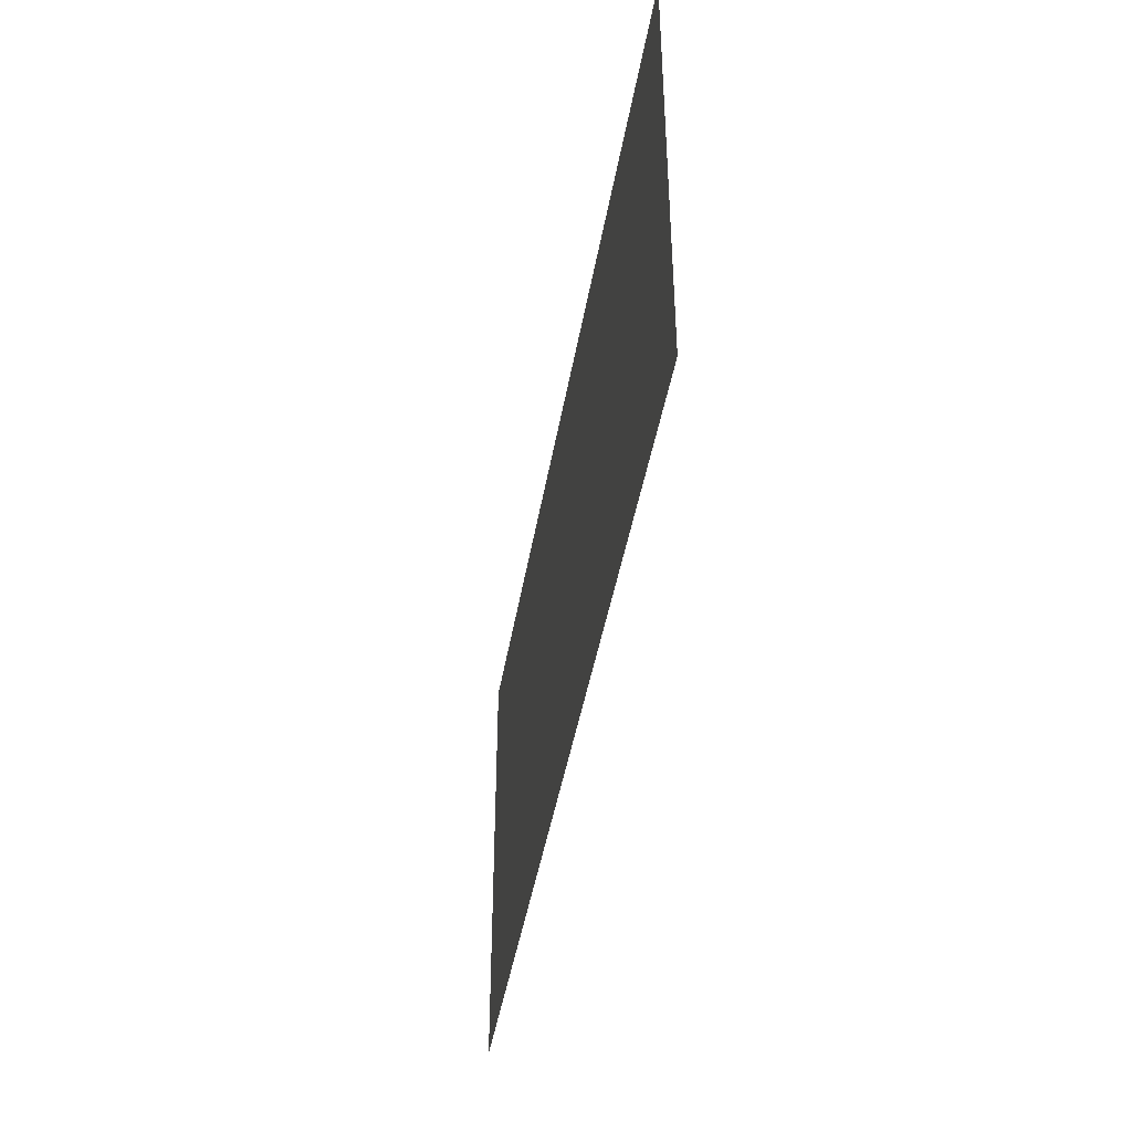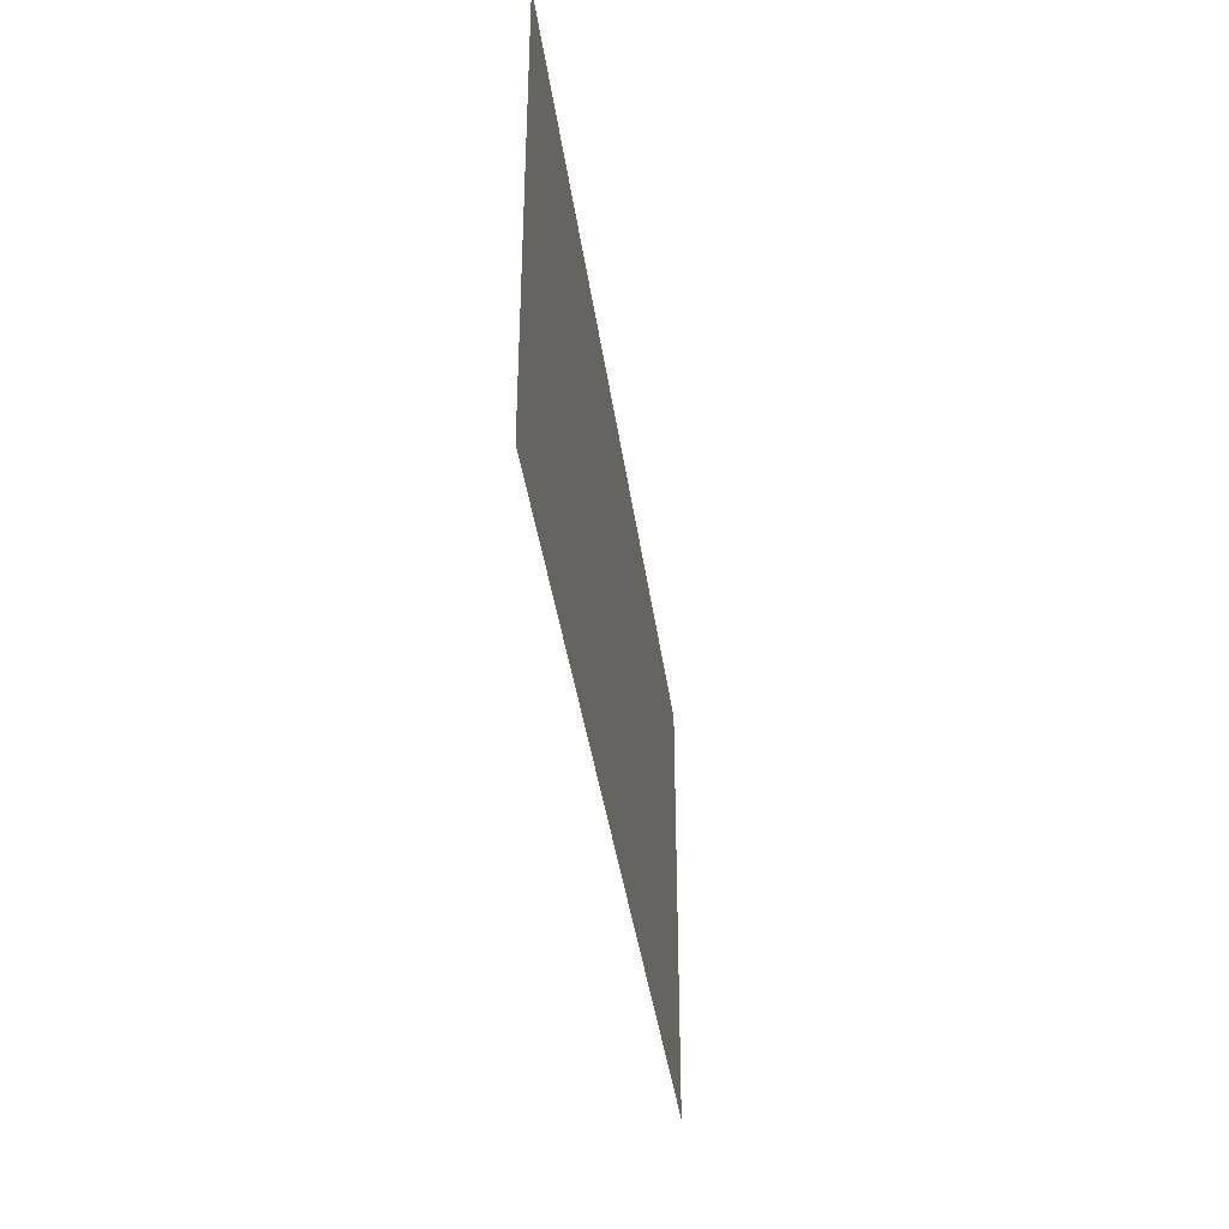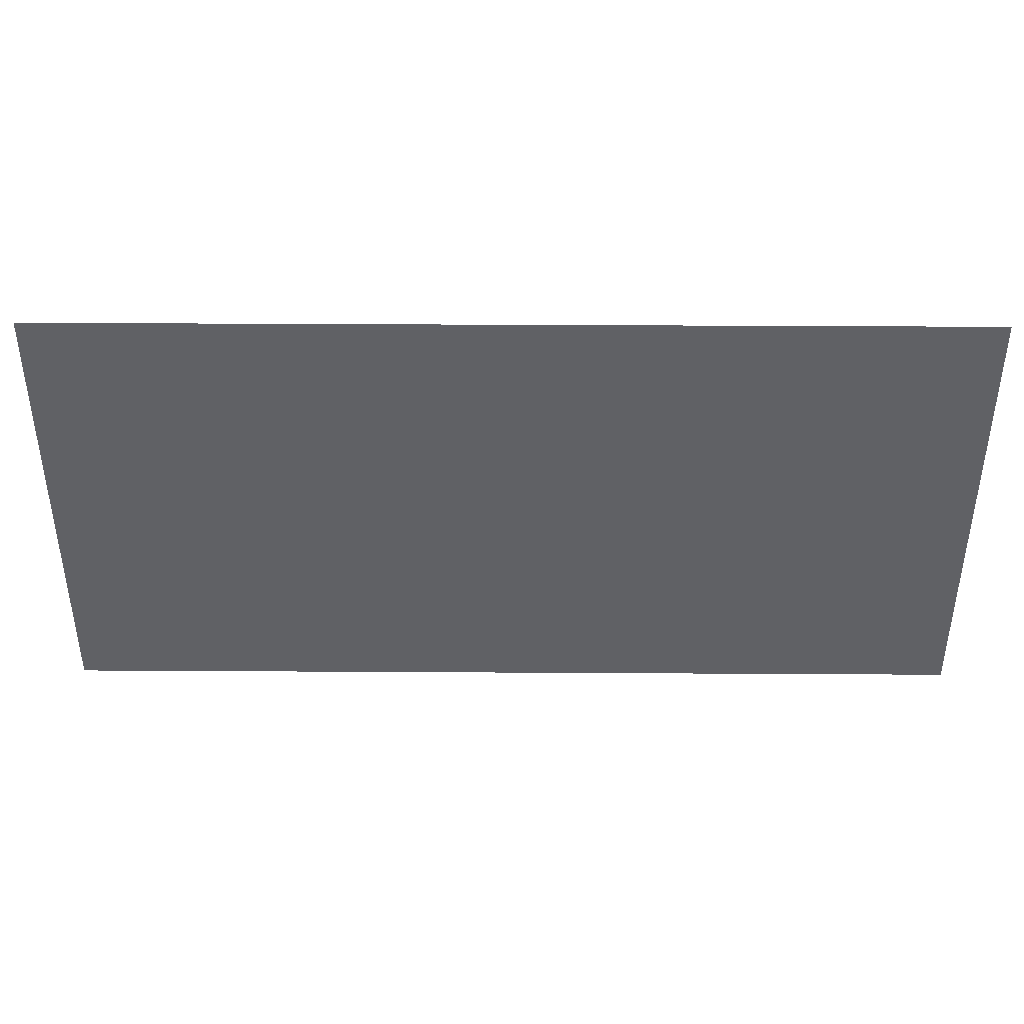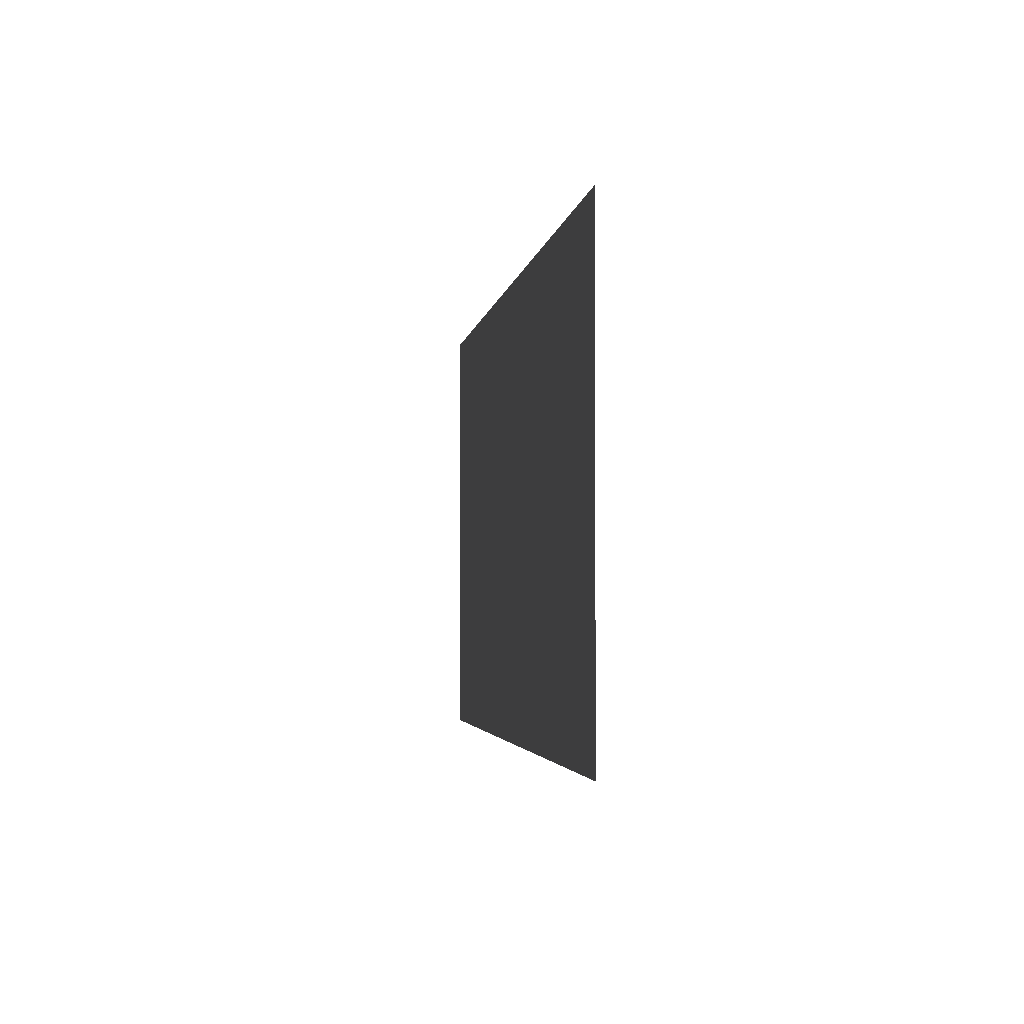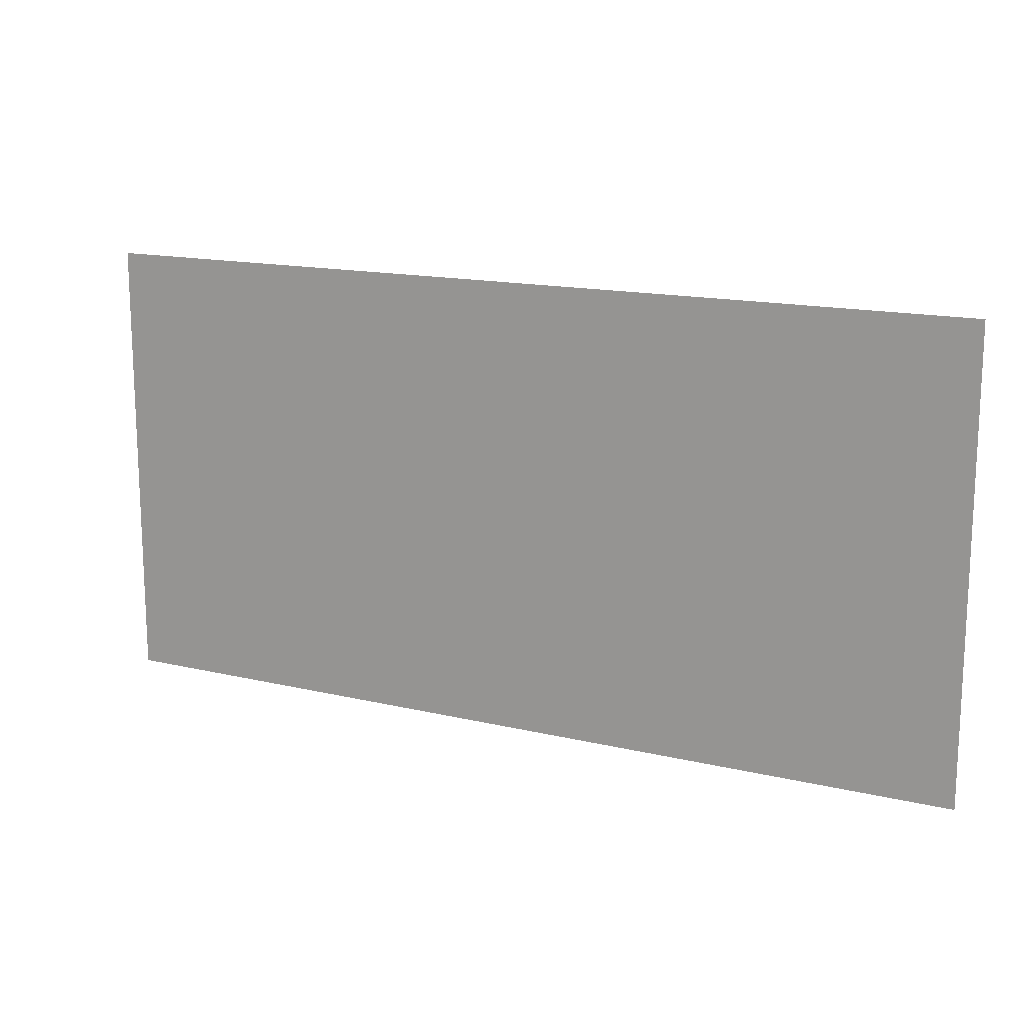
<metadata>
{"format":"obj","ext":"obj","renderer":"f3d","projection":"perspective","resolution":1024,"background":"white","views":[{"elev":-43.2,"azim":80.5,"up":"+Y"},{"elev":-38.8,"azim":97.7,"up":"+Y"},{"elev":41.4,"azim":-179.6,"up":"+Y"},{"elev":-3.0,"azim":-98.0,"up":"+Y"},{"elev":15.3,"azim":26.8,"up":"+Y"}]}
</metadata>
<code>
v -672 -320 0
v -704 -320 0
v -704 -288 0
v -672 -288 0
v -704 -320 0
v -736 -320 0
v -736 -288 0
v -704 -288 0
g Vila3k_mesh_0003
f 1 2 3 4
f 5 6 7 8

</code>
